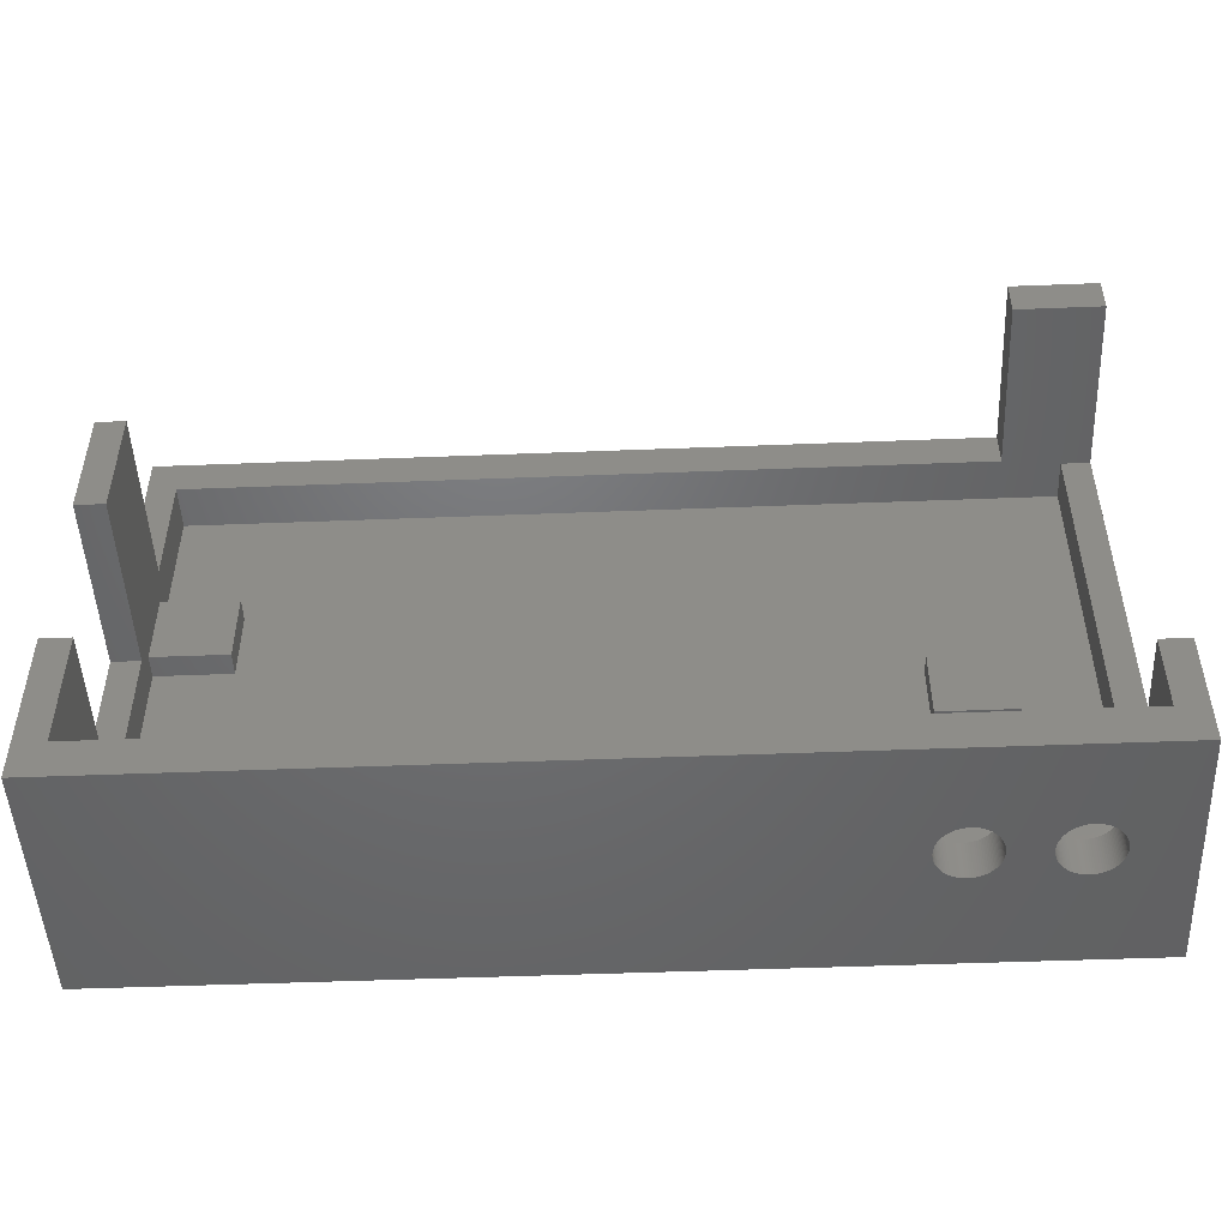
<metadata>
{"format":"stl","ext":"stl","renderer":"f3d","projection":"perspective","resolution":1024,"background":"white","views":[{"elev":-48.9,"azim":2.5,"up":"+Y"}]}
</metadata>
<code>
# stl→obj: 468 verts, 940 faces
v -24 1.3 12.8
v -24 7.5 3.6
v -24 1.3 3.3
v -24 -16 1.776e-15
v -24 -16 12.8
v -24 -7.7 3.3
v -24 16 1.776e-15
v -24 16 3.6
v -24 7.5 12.8
v -24 -7.7 12.8
v 24 -16 1.776e-15
v 14.22 -16 5.327
v 14.13 -16 5.347
v 14.04 -16 5.373
v 13 -16 6.8
v 13 -16 6.706
v 15.53 -16 7.893
v 15.59 -16 7.827
v 13 -16 6.894
v 13.01 -16 6.988
v 13.03 -16 7.081
v 13.05 -16 7.173
v 13.07 -16 7.264
v 15.05 -16 8.195
v 15.14 -16 8.157
v 24 -16 12.8
v 13.11 -16 7.352
v 13.14 -16 7.439
v 13.19 -16 7.523
v 13.23 -16 7.604
v 13.29 -16 7.682
v 13.34 -16 7.756
v 13.41 -16 7.827
v 14.5 -16 8.3
v 14.59 -16 8.297
v 13.47 -16 7.893
v 13.54 -16 7.956
v 13.62 -16 8.014
v 13.7 -16 8.066
v 13.78 -16 8.114
v 13.86 -16 8.157
v 14.04 -16 8.227
v 14.13 -16 8.253
v 13.95 -16 8.195
v 14.22 -16 8.273
v 14.31 -16 8.288
v 14.41 -16 8.297
v 14.96 -16 8.227
v 14.69 -16 8.288
v 14.78 -16 8.273
v 14.87 -16 8.253
v 15.3 -16 8.066
v 15.38 -16 8.014
v 15.22 -16 8.114
v 13.62 -16 5.586
v 13.54 -16 5.644
v 15.14 -16 5.443
v 15.05 -16 5.405
v 15.66 -16 7.756
v 15.46 -16 7.956
v 18.62 -16 5.586
v 15.71 -16 7.682
v 15.77 -16 7.604
v 15.81 -16 7.523
v 15.86 -16 7.439
v 15.89 -16 7.352
v 15.93 -16 7.264
v 15.95 -16 7.173
v 15.97 -16 7.081
v 15.99 -16 6.988
v 16 -16 6.894
v 16 -16 6.8
v 16 -16 6.706
v 15.99 -16 6.612
v 15.97 -16 6.519
v 15.95 -16 6.427
v 15.93 -16 6.336
v 15.89 -16 6.248
v 15.86 -16 6.161
v 15.81 -16 6.077
v 15.77 -16 5.996
v 15.71 -16 5.918
v 15.66 -16 5.844
v 15.59 -16 5.773
v 15.53 -16 5.707
v 15.46 -16 5.644
v 15.38 -16 5.586
v 15.3 -16 5.534
v 15.22 -16 5.486
v 14.96 -16 5.373
v 14.87 -16 5.347
v 13.47 -16 5.707
v 14.78 -16 5.327
v 14.69 -16 5.312
v 14.59 -16 5.303
v 14.5 -16 5.3
v 14.41 -16 5.303
v 14.31 -16 5.312
v 13.95 -16 5.405
v 13.86 -16 5.443
v 13.78 -16 5.486
v 13.7 -16 5.534
v 19.13 -16 8.253
v 19.22 -16 8.273
v 18.54 -16 7.956
v 18.62 -16 8.014
v 13.41 -16 5.773
v 13.34 -16 5.844
v 13.29 -16 5.918
v 13.23 -16 5.996
v 13.19 -16 6.077
v 13.14 -16 6.161
v 13.11 -16 6.248
v 13.07 -16 6.336
v 13.05 -16 6.427
v 13.03 -16 6.519
v 13.01 -16 6.612
v 18.54 -16 5.644
v 18.47 -16 5.707
v 18 -16 6.8
v 18 -16 6.706
v 20.89 -16 7.352
v 20.93 -16 7.264
v 18 -16 6.894
v 18.01 -16 6.988
v 18.03 -16 7.081
v 18.05 -16 7.173
v 18.07 -16 7.264
v 19.31 -16 8.288
v 18.11 -16 7.352
v 18.14 -16 7.439
v 18.19 -16 7.523
v 18.23 -16 7.604
v 18.29 -16 7.682
v 18.34 -16 7.756
v 18.41 -16 7.827
v 18.47 -16 7.893
v 18.7 -16 8.066
v 18.78 -16 8.114
v 18.86 -16 8.157
v 18.95 -16 8.195
v 19.04 -16 8.227
v 19.5 -16 8.3
v 19.59 -16 8.297
v 19.41 -16 8.297
v 20.99 -16 6.988
v 21 -16 6.894
v 19.31 -16 5.312
v 19.22 -16 5.327
v 20.81 -16 6.077
v 20.77 -16 5.996
v 19.69 -16 8.288
v 20.86 -16 6.161
v 19.78 -16 8.273
v 18.34 -16 5.844
v 18.29 -16 5.918
v 19.87 -16 8.253
v 19.96 -16 8.227
v 20.93 -16 6.336
v 20.89 -16 6.248
v 20.05 -16 8.195
v 20.95 -16 6.427
v 20.14 -16 8.157
v 20.22 -16 8.114
v 20.3 -16 8.066
v 20.99 -16 6.612
v 20.97 -16 6.519
v 20.38 -16 8.014
v 21 -16 6.706
v 20.46 -16 7.956
v 21 -16 6.8
v 20.53 -16 7.893
v 20.59 -16 7.827
v 20.66 -16 7.756
v 20.71 -16 7.682
v 20.97 -16 7.081
v 20.77 -16 7.604
v 20.95 -16 7.173
v 20.81 -16 7.523
v 20.86 -16 7.439
v 20.71 -16 5.918
v 20.66 -16 5.844
v 20.59 -16 5.773
v 20.53 -16 5.707
v 20.46 -16 5.644
v 20.38 -16 5.586
v 20.3 -16 5.534
v 20.22 -16 5.486
v 20.14 -16 5.443
v 20.05 -16 5.405
v 19.96 -16 5.373
v 19.87 -16 5.347
v 19.78 -16 5.327
v 19.69 -16 5.312
v 19.59 -16 5.303
v 19.5 -16 5.3
v 19.41 -16 5.303
v 19.13 -16 5.347
v 19.04 -16 5.373
v 18.95 -16 5.405
v 18.23 -16 5.996
v 18.86 -16 5.443
v 18.78 -16 5.486
v 18.7 -16 5.534
v 18.41 -16 5.773
v 18.19 -16 6.077
v 18.14 -16 6.161
v 18.11 -16 6.248
v 18.07 -16 6.336
v 18.05 -16 6.427
v 18.03 -16 6.519
v 18.01 -16 6.612
v 24 16 1.776e-15
v 19.5 16 3.6
v 19.5 16 12.8
v 24 16 12.8
v -22.5 14 3.6
v 19.5 14 3.6
v -22.5 7.5 3.6
v -22.5 7.5 12.8
v -22.5 1.3 12.8
v -22.5 1.3 3.3
v -22.5 -7.7 3.3
v -22.5 -7.7 12.8
v -22.5 -14 12.8
v 24 -10 12.8
v 22.5 -10 12.8
v 22.5 -14 12.8
v 24 -10 3.3
v 24 14 12.8
v 24 14 3.3
v 13 -14 6.706
v 13 -14 6.8
v 13.01 -14 6.612
v 13.03 -14 6.519
v 13.05 -14 6.427
v 13.07 -14 6.336
v 13.11 -14 6.248
v 13.14 -14 6.161
v 13.19 -14 6.077
v 13.23 -14 5.996
v 13.29 -14 5.918
v 13.34 -14 5.844
v 13.41 -14 5.773
v 13.47 -14 5.707
v 13.54 -14 5.644
v 13.62 -14 5.586
v 13.7 -14 5.534
v 13.78 -14 5.486
v 13.86 -14 5.443
v 13.95 -14 5.405
v 14.04 -14 5.373
v 14.13 -14 5.347
v 14.22 -14 5.327
v 14.31 -14 5.312
v 14.41 -14 5.303
v 14.5 -14 5.3
v 14.59 -14 5.303
v 14.69 -14 5.312
v 14.78 -14 5.327
v 14.87 -14 5.347
v 14.96 -14 5.373
v 15.05 -14 5.405
v 15.14 -14 5.443
v 15.22 -14 5.486
v 15.3 -14 5.534
v 15.38 -14 5.586
v 15.46 -14 5.644
v 15.53 -14 5.707
v 15.59 -14 5.773
v 15.66 -14 5.844
v 15.71 -14 5.918
v 15.77 -14 5.996
v 15.81 -14 6.077
v 15.86 -14 6.161
v 15.89 -14 6.248
v 15.93 -14 6.336
v 15.95 -14 6.427
v 15.97 -14 6.519
v 15.99 -14 6.612
v 16 -14 6.706
v 16 -14 6.8
v 16 -14 6.894
v 15.99 -14 6.988
v 15.97 -14 7.081
v 15.95 -14 7.173
v 15.93 -14 7.264
v 15.89 -14 7.352
v 15.86 -14 7.439
v 15.81 -14 7.523
v 15.77 -14 7.604
v 15.71 -14 7.682
v 15.66 -14 7.756
v 15.59 -14 7.827
v 15.53 -14 7.893
v 15.46 -14 7.956
v 15.38 -14 8.014
v 15.3 -14 8.066
v 15.22 -14 8.114
v 15.14 -14 8.157
v 15.05 -14 8.195
v 14.96 -14 8.227
v 14.87 -14 8.253
v 14.78 -14 8.273
v 14.69 -14 8.288
v 14.59 -14 8.297
v 14.5 -14 8.3
v 14.41 -14 8.297
v 14.31 -14 8.288
v 14.22 -14 8.273
v 14.13 -14 8.253
v 14.04 -14 8.227
v 13.95 -14 8.195
v 13.86 -14 8.157
v 13.78 -14 8.114
v 13.7 -14 8.066
v 13.62 -14 8.014
v 13.54 -14 7.956
v 13.47 -14 7.893
v 13.41 -14 7.827
v 13.34 -14 7.756
v 13.29 -14 7.682
v 13.23 -14 7.604
v 13.19 -14 7.523
v 13.14 -14 7.439
v 13.11 -14 7.352
v 13.07 -14 7.264
v 13.05 -14 7.173
v 13.03 -14 7.081
v 13.01 -14 6.988
v 13 -14 6.894
v 18 -14 6.706
v 18 -14 6.8
v 18.01 -14 6.612
v 18.03 -14 6.519
v 18.05 -14 6.427
v 18.07 -14 6.336
v 18.11 -14 6.248
v 18.14 -14 6.161
v 18.19 -14 6.077
v 18.23 -14 5.996
v 18.29 -14 5.918
v 18.34 -14 5.844
v 18.41 -14 5.773
v 18.47 -14 5.707
v 18.54 -14 5.644
v 18.62 -14 5.586
v 18.7 -14 5.534
v 18.78 -14 5.486
v 18.86 -14 5.443
v 18.95 -14 5.405
v 19.04 -14 5.373
v 19.13 -14 5.347
v 19.22 -14 5.327
v 19.31 -14 5.312
v 19.41 -14 5.303
v 19.5 -14 5.3
v 19.59 -14 5.303
v 19.69 -14 5.312
v 19.78 -14 5.327
v 19.87 -14 5.347
v 19.96 -14 5.373
v 20.05 -14 5.405
v 20.14 -14 5.443
v 20.22 -14 5.486
v 20.3 -14 5.534
v 20.38 -14 5.586
v 20.46 -14 5.644
v 20.53 -14 5.707
v 20.59 -14 5.773
v 20.66 -14 5.844
v 20.71 -14 5.918
v 20.77 -14 5.996
v 20.81 -14 6.077
v 20.86 -14 6.161
v 20.89 -14 6.248
v 20.93 -14 6.336
v 20.95 -14 6.427
v 20.97 -14 6.519
v 20.99 -14 6.612
v 21 -14 6.706
v 21 -14 6.8
v 21 -14 6.894
v 20.99 -14 6.988
v 20.97 -14 7.081
v 20.95 -14 7.173
v 20.93 -14 7.264
v 20.89 -14 7.352
v 20.86 -14 7.439
v 20.81 -14 7.523
v 20.77 -14 7.604
v 20.71 -14 7.682
v 20.66 -14 7.756
v 20.59 -14 7.827
v 20.53 -14 7.893
v 20.46 -14 7.956
v 20.38 -14 8.014
v 20.3 -14 8.066
v 20.22 -14 8.114
v 20.14 -14 8.157
v 20.05 -14 8.195
v 19.96 -14 8.227
v 19.87 -14 8.253
v 19.78 -14 8.273
v 19.69 -14 8.288
v 19.59 -14 8.297
v 19.5 -14 8.3
v 19.41 -14 8.297
v 19.31 -14 8.288
v 19.22 -14 8.273
v 19.13 -14 8.253
v 19.04 -14 8.227
v 18.95 -14 8.195
v 18.86 -14 8.157
v 18.78 -14 8.114
v 18.7 -14 8.066
v 18.62 -14 8.014
v 18.54 -14 7.956
v 18.47 -14 7.893
v 18.41 -14 7.827
v 18.34 -14 7.756
v 18.29 -14 7.682
v 18.23 -14 7.604
v 18.19 -14 7.523
v 18.14 -14 7.439
v 18.11 -14 7.352
v 18.07 -14 7.264
v 18.05 -14 7.173
v 18.03 -14 7.081
v 18.01 -14 6.988
v 18 -14 6.894
v 19.5 14 12.8
v -22.5 -10 2.45
v -22.5 -10 1.2
v -22.5 2.5 1.2
v -22.5 2.5 2.45
v -22.5 6.5 2.45
v -22.5 14 1.2
v -22.5 6.5 1.2
v -22.5 -14 2.45
v 22.5 14 3.3
v 22.5 14 1.2
v 22.5 -14 1.2
v 10 -14 2.45
v 10 -14 1.2
v -18.5 -14 2.45
v 6 -14 2.45
v 6 -14 1.2
v -18.5 -14 1.2
v 22.5 -10 3.3
v -18.5 -10 1.2
v -18.5 -10 2.45
v 6 -10 1.2
v 14.5 -3 1.2
v 14.5 1 1.2
v 10 -10 1.2
v 18.5 -3 1.2
v -18.5 6.5 1.2
v -18.5 2.5 1.2
v 18.5 1 1.2
v -18.5 6.5 2.45
v -18.5 2.5 2.45
v 6 -10 2.45
v 10 -10 2.45
v 14.5 -3 2.45
v 14.5 1 2.45
v 18.5 1 2.45
v 18.5 -3 2.45
f 1 2 3
f 4 5 6
f 4 6 7
f 8 7 2
f 6 3 7
f 2 1 9
f 6 5 10
f 2 7 3
f 5 4 11
f 12 5 11
f 13 14 5
f 15 5 16
f 17 18 11
f 19 5 15
f 20 5 19
f 21 5 20
f 22 5 21
f 23 5 22
f 24 25 26
f 27 5 23
f 28 5 27
f 29 5 28
f 30 5 29
f 31 5 30
f 32 5 31
f 33 5 32
f 34 35 26
f 36 5 33
f 37 5 36
f 38 5 37
f 39 5 38
f 40 5 39
f 41 5 40
f 26 5 41
f 42 43 26
f 26 41 44
f 43 45 26
f 45 46 26
f 46 47 26
f 48 24 26
f 35 49 26
f 49 50 26
f 50 51 26
f 51 48 26
f 52 53 26
f 25 54 26
f 54 52 26
f 55 56 5
f 57 58 11
f 18 59 11
f 26 53 60
f 61 17 11
f 26 60 17
f 59 62 11
f 62 63 11
f 63 64 11
f 64 65 11
f 65 66 11
f 66 67 11
f 67 68 11
f 68 69 11
f 69 70 11
f 70 71 11
f 71 72 11
f 72 73 11
f 73 74 11
f 74 75 11
f 75 76 11
f 76 77 11
f 77 78 11
f 78 79 11
f 79 80 11
f 80 81 11
f 81 82 11
f 82 83 11
f 83 84 11
f 84 85 11
f 85 86 11
f 86 87 11
f 87 88 11
f 88 89 11
f 89 57 11
f 58 90 11
f 90 91 11
f 56 92 5
f 91 93 11
f 93 94 11
f 94 95 11
f 95 96 11
f 96 97 11
f 97 98 11
f 98 12 11
f 13 5 12
f 14 99 5
f 99 100 5
f 100 101 5
f 101 102 5
f 102 55 5
f 103 104 26
f 105 106 26
f 107 5 92
f 108 5 107
f 109 5 108
f 110 5 109
f 111 5 110
f 112 5 111
f 113 5 112
f 114 5 113
f 115 5 114
f 116 5 115
f 117 5 116
f 16 5 117
f 118 119 17
f 120 17 121
f 122 123 11
f 124 17 120
f 125 17 124
f 126 17 125
f 127 17 126
f 128 17 127
f 104 129 26
f 130 17 128
f 131 17 130
f 132 17 131
f 133 17 132
f 134 17 133
f 135 17 134
f 136 17 135
f 137 17 136
f 26 17 137
f 106 138 26
f 26 137 105
f 138 139 26
f 139 140 26
f 140 141 26
f 141 142 26
f 142 103 26
f 143 144 26
f 129 145 26
f 145 143 26
f 146 147 11
f 148 149 11
f 150 151 11
f 26 144 152
f 153 150 11
f 26 152 154
f 155 156 17
f 26 154 157
f 26 157 158
f 159 160 11
f 26 158 161
f 162 159 11
f 26 161 163
f 160 153 11
f 26 163 164
f 26 164 165
f 166 167 11
f 26 165 168
f 169 166 11
f 26 168 170
f 171 169 11
f 26 170 172
f 147 171 11
f 26 172 173
f 167 162 11
f 26 173 174
f 26 174 175
f 176 146 11
f 26 175 177
f 178 176 11
f 26 177 179
f 123 178 11
f 26 179 180
f 26 122 11
f 26 180 122
f 151 181 11
f 181 182 11
f 182 183 11
f 183 184 11
f 184 185 11
f 185 186 11
f 186 187 11
f 187 188 11
f 188 189 11
f 189 190 11
f 190 191 11
f 191 192 11
f 192 193 11
f 193 194 11
f 194 195 11
f 195 196 11
f 196 197 11
f 197 148 11
f 149 198 11
f 198 199 11
f 199 200 11
f 156 201 17
f 200 202 11
f 202 203 11
f 203 204 11
f 204 61 11
f 118 17 61
f 119 205 17
f 205 155 17
f 201 206 17
f 207 17 206
f 208 17 207
f 209 17 208
f 210 17 209
f 211 17 210
f 212 17 211
f 121 17 212
f 44 42 26
f 47 34 26
f 4 7 11
f 11 7 213
f 7 8 213
f 213 8 214
f 213 214 215
f 213 215 216
f 214 217 218
f 8 217 214
f 219 217 8
f 2 219 8
f 220 219 9
f 9 219 2
f 9 1 221
f 220 9 221
f 222 221 1
f 3 222 1
f 3 6 223
f 222 3 223
f 224 223 10
f 10 223 6
f 225 5 26
f 226 227 26
f 227 228 26
f 10 5 225
f 228 225 26
f 225 224 10
f 229 11 213
f 229 226 26
f 216 230 213
f 230 231 213
f 26 11 229
f 231 229 213
f 16 232 233
f 15 16 233
f 117 234 232
f 16 117 232
f 116 235 234
f 117 116 234
f 115 236 235
f 116 115 235
f 114 237 236
f 115 114 236
f 113 238 237
f 114 113 237
f 112 239 238
f 113 112 238
f 111 240 239
f 112 111 239
f 110 241 240
f 111 110 240
f 109 242 241
f 110 109 241
f 108 243 242
f 109 108 242
f 107 244 243
f 108 107 243
f 92 245 244
f 107 92 244
f 56 246 245
f 92 56 245
f 55 247 246
f 56 55 246
f 102 248 247
f 55 102 247
f 101 249 248
f 102 101 248
f 100 250 249
f 101 100 249
f 99 251 250
f 100 99 250
f 14 252 251
f 99 14 251
f 13 253 252
f 14 13 252
f 12 254 253
f 13 12 253
f 98 255 254
f 12 98 254
f 97 256 255
f 98 97 255
f 96 257 256
f 97 96 256
f 95 258 257
f 96 95 257
f 94 259 258
f 95 94 258
f 93 260 259
f 94 93 259
f 91 261 260
f 93 91 260
f 90 262 261
f 91 90 261
f 58 263 262
f 90 58 262
f 57 264 263
f 58 57 263
f 89 265 264
f 57 89 264
f 88 266 265
f 89 88 265
f 87 267 266
f 88 87 266
f 86 268 267
f 87 86 267
f 85 269 268
f 86 85 268
f 270 269 84
f 84 269 85
f 271 270 83
f 83 270 84
f 272 271 82
f 82 271 83
f 273 272 81
f 81 272 82
f 274 273 80
f 80 273 81
f 275 274 79
f 79 274 80
f 276 275 78
f 78 275 79
f 277 276 77
f 77 276 78
f 278 277 76
f 76 277 77
f 279 278 75
f 75 278 76
f 280 279 74
f 74 279 75
f 281 280 73
f 73 280 74
f 282 281 72
f 72 281 73
f 282 72 283
f 283 72 71
f 283 71 284
f 284 71 70
f 284 70 285
f 285 70 69
f 285 69 286
f 286 69 68
f 286 68 287
f 287 68 67
f 287 67 288
f 288 67 66
f 288 66 289
f 289 66 65
f 289 65 290
f 290 65 64
f 290 64 291
f 291 64 63
f 291 63 292
f 292 63 62
f 292 62 293
f 293 62 59
f 293 59 294
f 294 59 18
f 294 18 295
f 295 18 17
f 295 17 296
f 296 17 60
f 296 60 297
f 297 60 53
f 297 53 298
f 298 53 52
f 298 52 299
f 299 52 54
f 299 54 300
f 300 54 25
f 300 25 301
f 301 25 24
f 301 24 302
f 302 24 48
f 302 48 303
f 303 48 51
f 303 51 304
f 304 51 50
f 304 50 305
f 305 50 49
f 305 49 306
f 306 49 35
f 306 35 307
f 307 35 34
f 307 34 308
f 308 34 47
f 308 47 309
f 309 47 46
f 309 46 310
f 310 46 45
f 310 45 311
f 311 45 43
f 311 43 312
f 312 43 42
f 312 42 313
f 313 42 44
f 313 44 314
f 314 44 41
f 314 41 315
f 315 41 40
f 315 40 316
f 316 40 39
f 316 39 317
f 317 39 38
f 317 38 318
f 318 38 37
f 318 37 319
f 319 37 36
f 320 319 36
f 33 320 36
f 321 320 33
f 32 321 33
f 322 321 32
f 31 322 32
f 323 322 31
f 30 323 31
f 324 323 30
f 29 324 30
f 325 324 29
f 28 325 29
f 326 325 28
f 27 326 28
f 327 326 27
f 23 327 27
f 328 327 23
f 22 328 23
f 329 328 22
f 21 329 22
f 330 329 21
f 20 330 21
f 331 330 20
f 19 331 20
f 233 331 19
f 15 233 19
f 121 332 333
f 120 121 333
f 212 334 332
f 121 212 332
f 211 335 334
f 212 211 334
f 210 336 335
f 211 210 335
f 209 337 336
f 210 209 336
f 208 338 337
f 209 208 337
f 207 339 338
f 208 207 338
f 206 340 339
f 207 206 339
f 201 341 340
f 206 201 340
f 156 342 341
f 201 156 341
f 155 343 342
f 156 155 342
f 205 344 343
f 155 205 343
f 119 345 344
f 205 119 344
f 118 346 345
f 119 118 345
f 61 347 346
f 118 61 346
f 204 348 347
f 61 204 347
f 203 349 348
f 204 203 348
f 202 350 349
f 203 202 349
f 200 351 350
f 202 200 350
f 199 352 351
f 200 199 351
f 198 353 352
f 199 198 352
f 149 354 353
f 198 149 353
f 148 355 354
f 149 148 354
f 197 356 355
f 148 197 355
f 196 357 356
f 197 196 356
f 195 358 357
f 196 195 357
f 194 359 358
f 195 194 358
f 193 360 359
f 194 193 359
f 192 361 360
f 193 192 360
f 191 362 361
f 192 191 361
f 190 363 362
f 191 190 362
f 189 364 363
f 190 189 363
f 188 365 364
f 189 188 364
f 187 366 365
f 188 187 365
f 186 367 366
f 187 186 366
f 185 368 367
f 186 185 367
f 184 369 368
f 185 184 368
f 370 369 183
f 183 369 184
f 371 370 182
f 182 370 183
f 372 371 181
f 181 371 182
f 373 372 151
f 151 372 181
f 374 373 150
f 150 373 151
f 375 374 153
f 153 374 150
f 376 375 160
f 160 375 153
f 377 376 159
f 159 376 160
f 378 377 162
f 162 377 159
f 379 378 167
f 167 378 162
f 380 379 166
f 166 379 167
f 381 380 169
f 169 380 166
f 382 381 171
f 171 381 169
f 382 171 383
f 383 171 147
f 383 147 384
f 384 147 146
f 384 146 385
f 385 146 176
f 385 176 386
f 386 176 178
f 386 178 387
f 387 178 123
f 387 123 388
f 388 123 122
f 388 122 389
f 389 122 180
f 389 180 390
f 390 180 179
f 390 179 391
f 391 179 177
f 391 177 392
f 392 177 175
f 392 175 393
f 393 175 174
f 393 174 394
f 394 174 173
f 394 173 395
f 395 173 172
f 395 172 396
f 396 172 170
f 396 170 397
f 397 170 168
f 397 168 398
f 398 168 165
f 398 165 399
f 399 165 164
f 399 164 400
f 400 164 163
f 400 163 401
f 401 163 161
f 401 161 402
f 402 161 158
f 402 158 403
f 403 158 157
f 403 157 404
f 404 157 154
f 404 154 405
f 405 154 152
f 405 152 406
f 406 152 144
f 406 144 407
f 407 144 143
f 407 143 408
f 408 143 145
f 408 145 409
f 409 145 129
f 409 129 410
f 410 129 104
f 410 104 411
f 411 104 103
f 411 103 412
f 412 103 142
f 412 142 413
f 413 142 141
f 413 141 414
f 414 141 140
f 414 140 415
f 415 140 139
f 415 139 416
f 416 139 138
f 416 138 417
f 417 138 106
f 417 106 418
f 418 106 105
f 418 105 419
f 419 105 137
f 420 419 137
f 136 420 137
f 421 420 136
f 135 421 136
f 422 421 135
f 134 422 135
f 423 422 134
f 133 423 134
f 424 423 133
f 132 424 133
f 425 424 132
f 131 425 132
f 426 425 131
f 130 426 131
f 427 426 130
f 128 427 130
f 428 427 128
f 127 428 128
f 429 428 127
f 126 429 127
f 430 429 126
f 125 430 126
f 431 430 125
f 124 431 125
f 333 431 124
f 120 333 124
f 215 432 230
f 216 215 230
f 215 214 432
f 432 214 218
f 433 434 435
f 217 433 436
f 436 433 435
f 217 436 437
f 438 437 439
f 217 437 438
f 219 433 217
f 222 433 219
f 220 222 219
f 223 433 222
f 223 224 433
f 225 433 224
f 440 433 225
f 221 222 220
f 230 441 231
f 432 441 230
f 442 441 432
f 218 442 432
f 217 442 218
f 438 442 217
f 250 443 225
f 444 443 445
f 225 443 444
f 440 225 446
f 225 447 448
f 446 448 449
f 225 448 446
f 251 443 250
f 271 228 270
f 233 232 225
f 265 443 264
f 232 234 225
f 264 443 263
f 234 235 225
f 263 443 262
f 235 236 225
f 236 237 225
f 262 443 261
f 237 238 225
f 261 443 260
f 238 239 225
f 260 443 259
f 239 240 225
f 259 443 258
f 240 241 225
f 258 443 257
f 241 242 225
f 242 243 225
f 257 443 256
f 243 244 225
f 256 443 255
f 244 245 225
f 255 443 254
f 245 246 225
f 254 443 253
f 246 247 225
f 253 443 252
f 247 248 225
f 252 443 251
f 248 249 225
f 249 250 225
f 266 443 265
f 267 443 266
f 268 443 267
f 269 443 268
f 270 443 269
f 344 443 270
f 272 228 271
f 273 228 272
f 274 228 273
f 275 228 274
f 300 228 299
f 228 275 276
f 228 276 277
f 228 277 278
f 228 278 279
f 228 279 280
f 228 280 281
f 228 281 282
f 228 282 283
f 228 283 284
f 228 284 285
f 228 285 286
f 228 286 287
f 228 287 288
f 228 288 289
f 228 289 290
f 228 290 291
f 228 291 292
f 228 292 293
f 228 293 294
f 228 294 295
f 228 295 296
f 228 296 297
f 228 297 298
f 228 298 299
f 307 225 306
f 228 300 301
f 228 301 302
f 228 302 303
f 228 303 304
f 228 304 305
f 228 305 225
f 305 306 225
f 308 225 307
f 309 225 308
f 310 225 309
f 311 225 310
f 345 443 344
f 311 312 225
f 312 313 225
f 313 314 225
f 314 315 225
f 315 316 225
f 316 317 225
f 317 318 225
f 318 319 225
f 319 320 225
f 320 321 225
f 321 322 225
f 322 323 225
f 323 324 225
f 324 325 225
f 325 326 225
f 326 327 225
f 327 328 225
f 328 329 225
f 329 330 225
f 330 331 225
f 331 233 225
f 380 228 379
f 333 332 270
f 332 334 270
f 353 443 352
f 334 335 270
f 352 443 351
f 335 336 270
f 351 443 350
f 336 337 270
f 350 443 349
f 337 338 270
f 349 443 348
f 338 339 270
f 339 340 270
f 348 443 347
f 340 341 270
f 347 443 346
f 341 342 270
f 346 443 345
f 342 343 270
f 343 344 270
f 354 443 353
f 355 443 354
f 356 443 355
f 357 443 356
f 358 443 357
f 359 443 358
f 360 443 359
f 361 443 360
f 362 443 361
f 363 443 362
f 364 443 363
f 365 443 364
f 366 443 365
f 367 443 366
f 368 443 367
f 369 443 368
f 370 443 369
f 371 443 370
f 372 443 371
f 373 443 372
f 374 443 373
f 375 443 374
f 376 443 375
f 377 443 376
f 378 443 377
f 228 443 378
f 228 378 379
f 381 228 380
f 382 228 381
f 383 228 382
f 384 228 383
f 385 228 384
f 386 228 385
f 387 228 386
f 388 228 387
f 389 228 388
f 390 228 389
f 391 228 390
f 392 228 391
f 393 228 392
f 394 228 393
f 395 228 394
f 396 228 395
f 397 228 396
f 398 228 397
f 411 228 410
f 228 398 399
f 228 399 400
f 228 400 401
f 228 401 402
f 228 402 403
f 228 403 404
f 228 404 405
f 228 405 406
f 228 406 407
f 228 407 408
f 228 408 409
f 228 409 410
f 419 270 418
f 228 411 412
f 228 412 413
f 228 413 414
f 228 414 415
f 228 415 416
f 228 416 417
f 228 417 270
f 417 418 270
f 420 270 419
f 421 270 420
f 422 270 421
f 423 270 422
f 423 424 270
f 424 425 270
f 425 426 270
f 426 427 270
f 427 428 270
f 428 429 270
f 429 430 270
f 430 431 270
f 431 333 270
f 447 225 444
f 227 450 228
f 442 450 441
f 443 450 442
f 228 450 443
f 226 229 227
f 227 229 450
f 441 450 229
f 231 441 229
f 434 433 451
f 451 433 452
f 433 440 446
f 452 433 446
f 451 449 448
f 442 451 453
f 453 451 448
f 454 455 456
f 455 453 456
f 443 456 445
f 457 456 443
f 458 459 442
f 439 458 438
f 438 458 442
f 459 451 442
f 459 435 451
f 442 453 455
f 442 460 443
f 460 457 443
f 455 460 442
f 457 454 456
f 434 451 435
f 439 437 458
f 458 437 461
f 437 436 462
f 461 437 462
f 436 435 459
f 462 436 459
f 446 449 451
f 452 446 451
f 448 447 453
f 453 447 463
f 463 447 444
f 464 463 444
f 444 445 456
f 464 444 456
f 462 459 458
f 461 462 458
f 453 463 456
f 456 463 464
f 454 465 455
f 455 465 466
f 455 466 460
f 460 466 467
f 465 454 457
f 468 465 457
f 468 457 460
f 467 468 460
f 466 465 468
f 467 466 468

</code>
